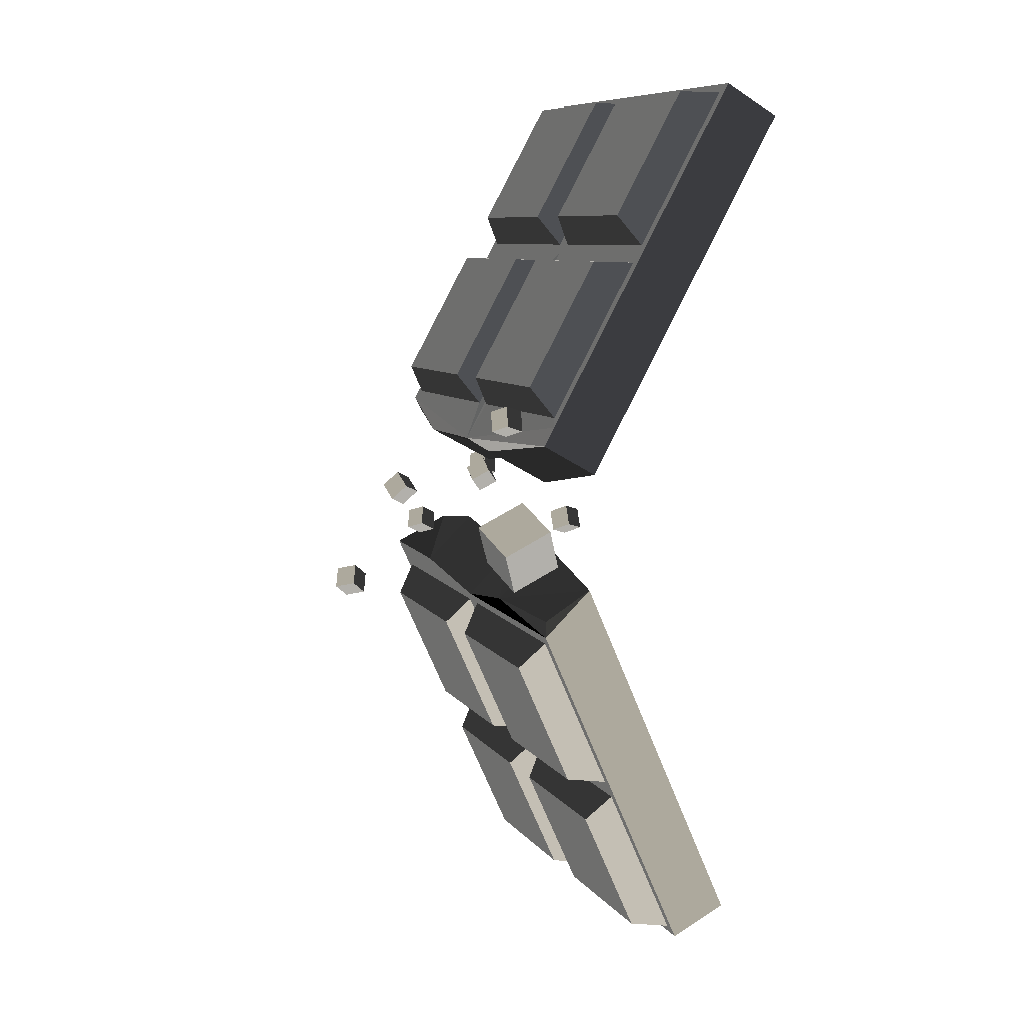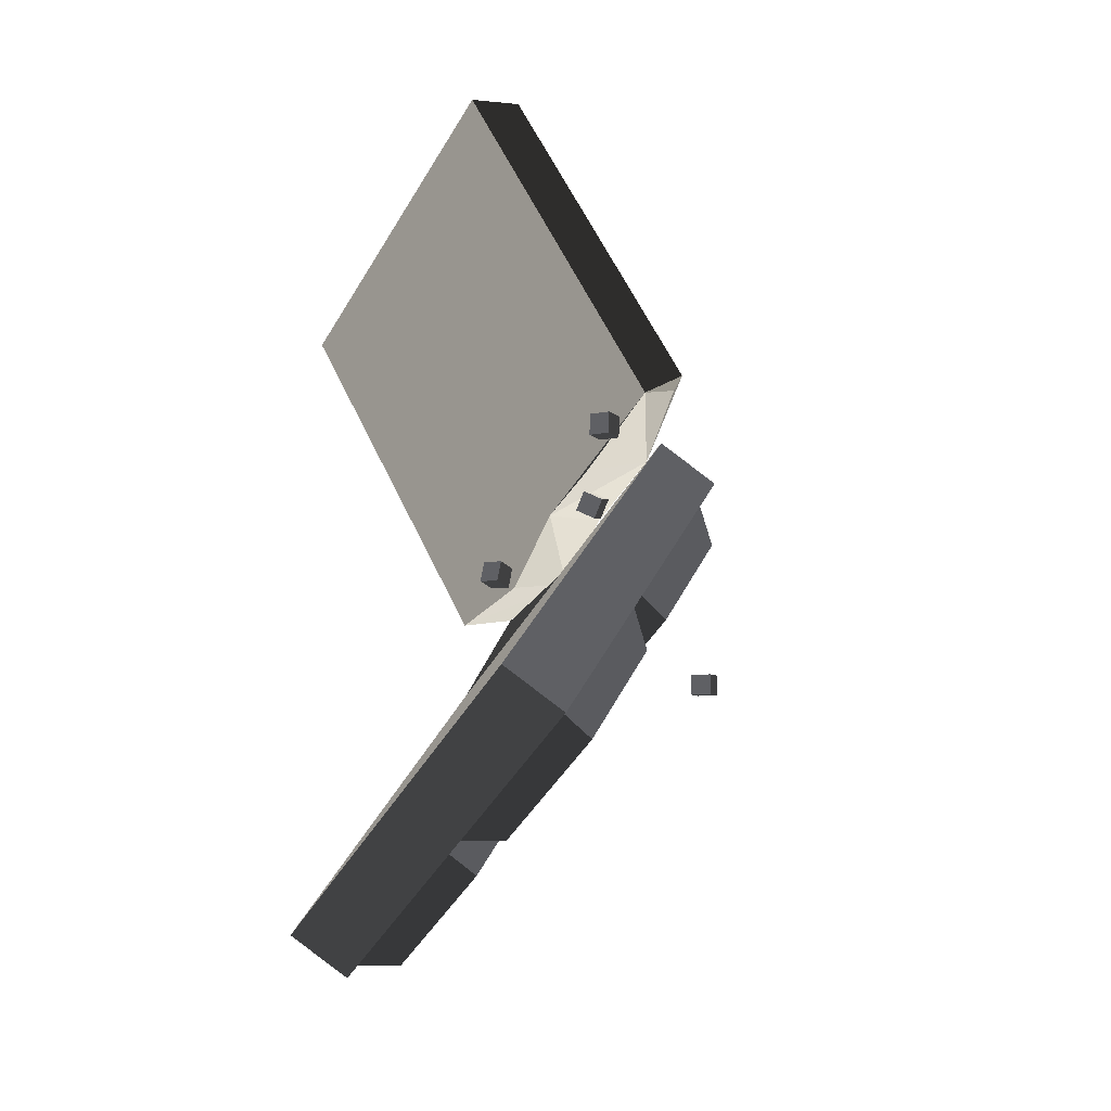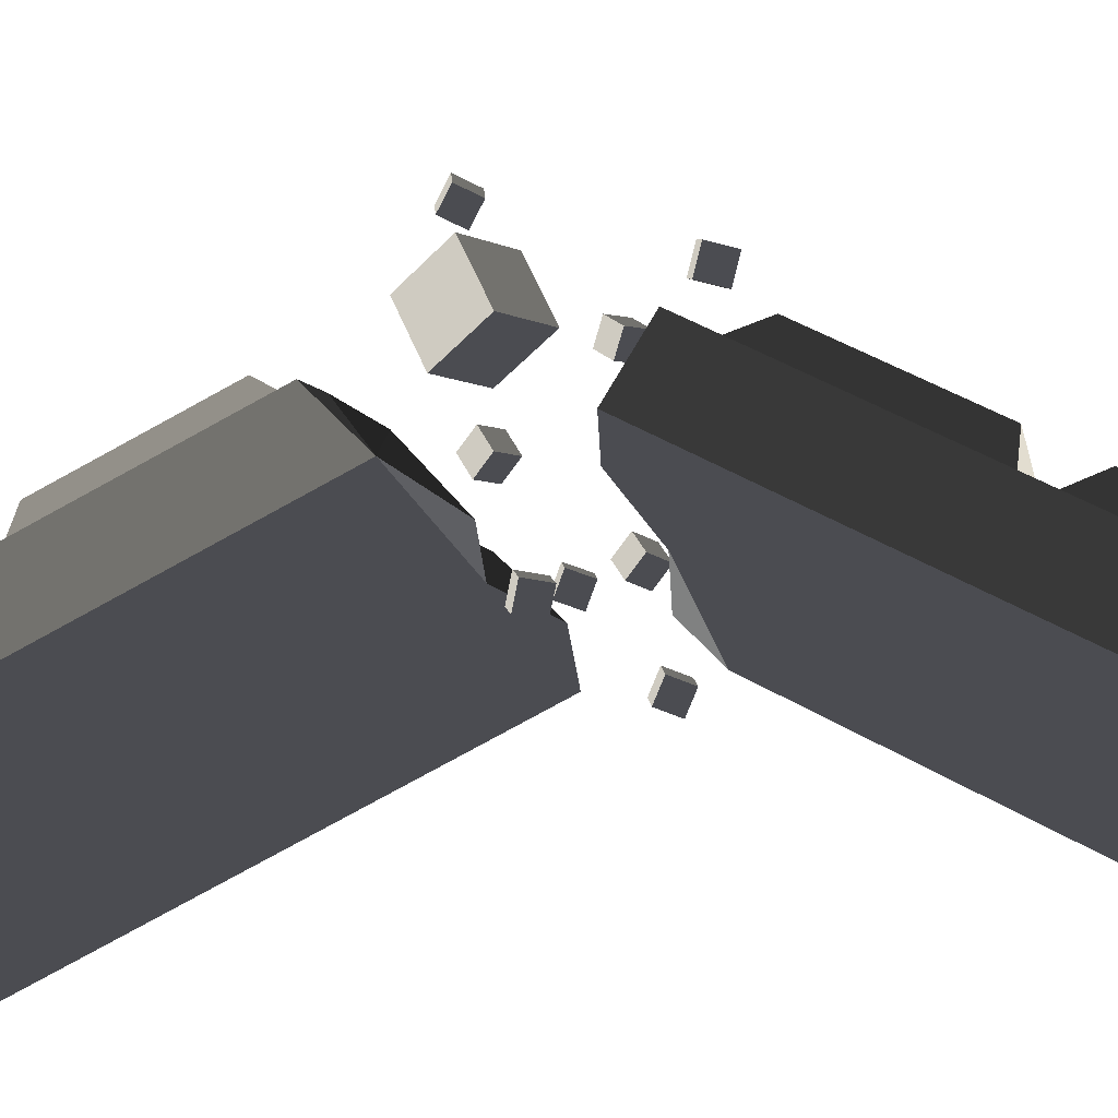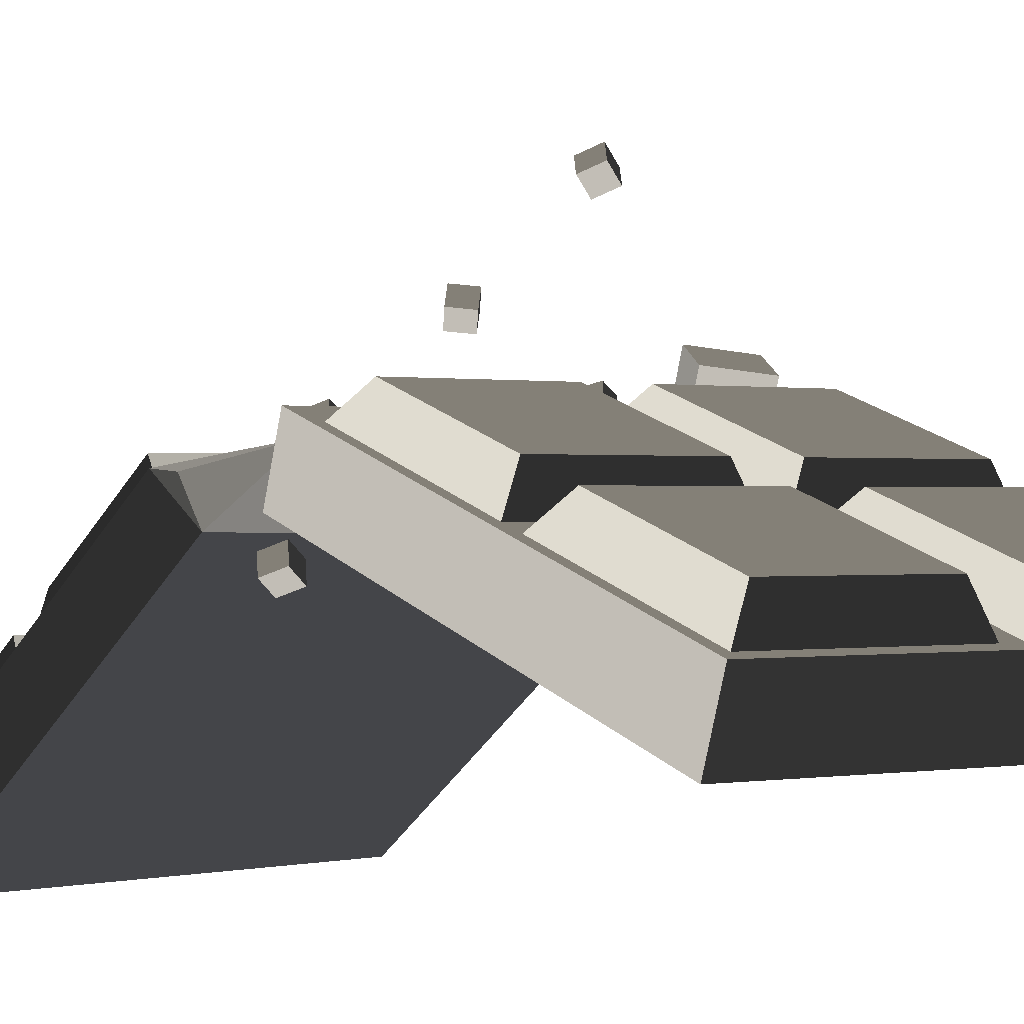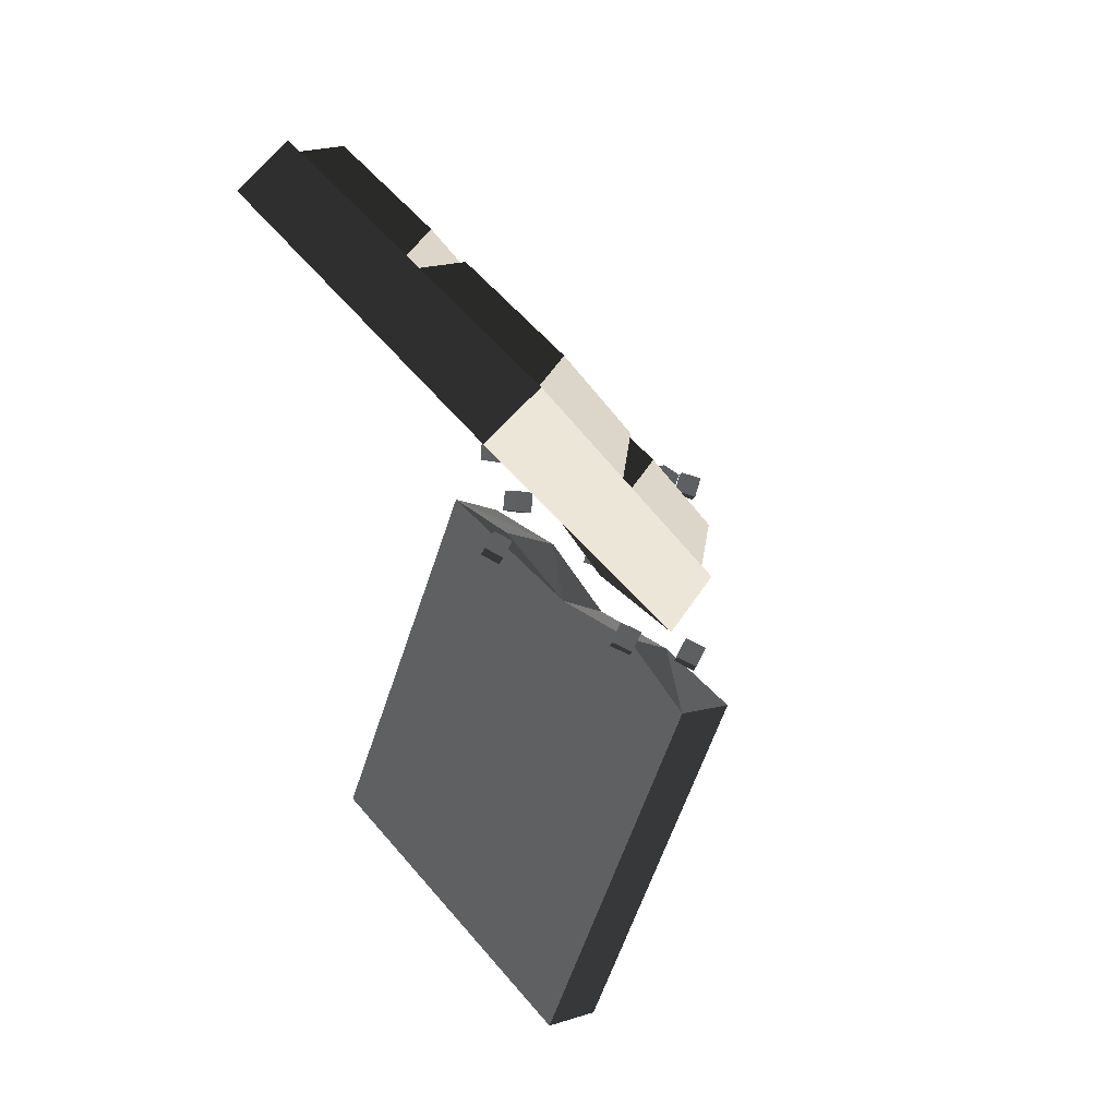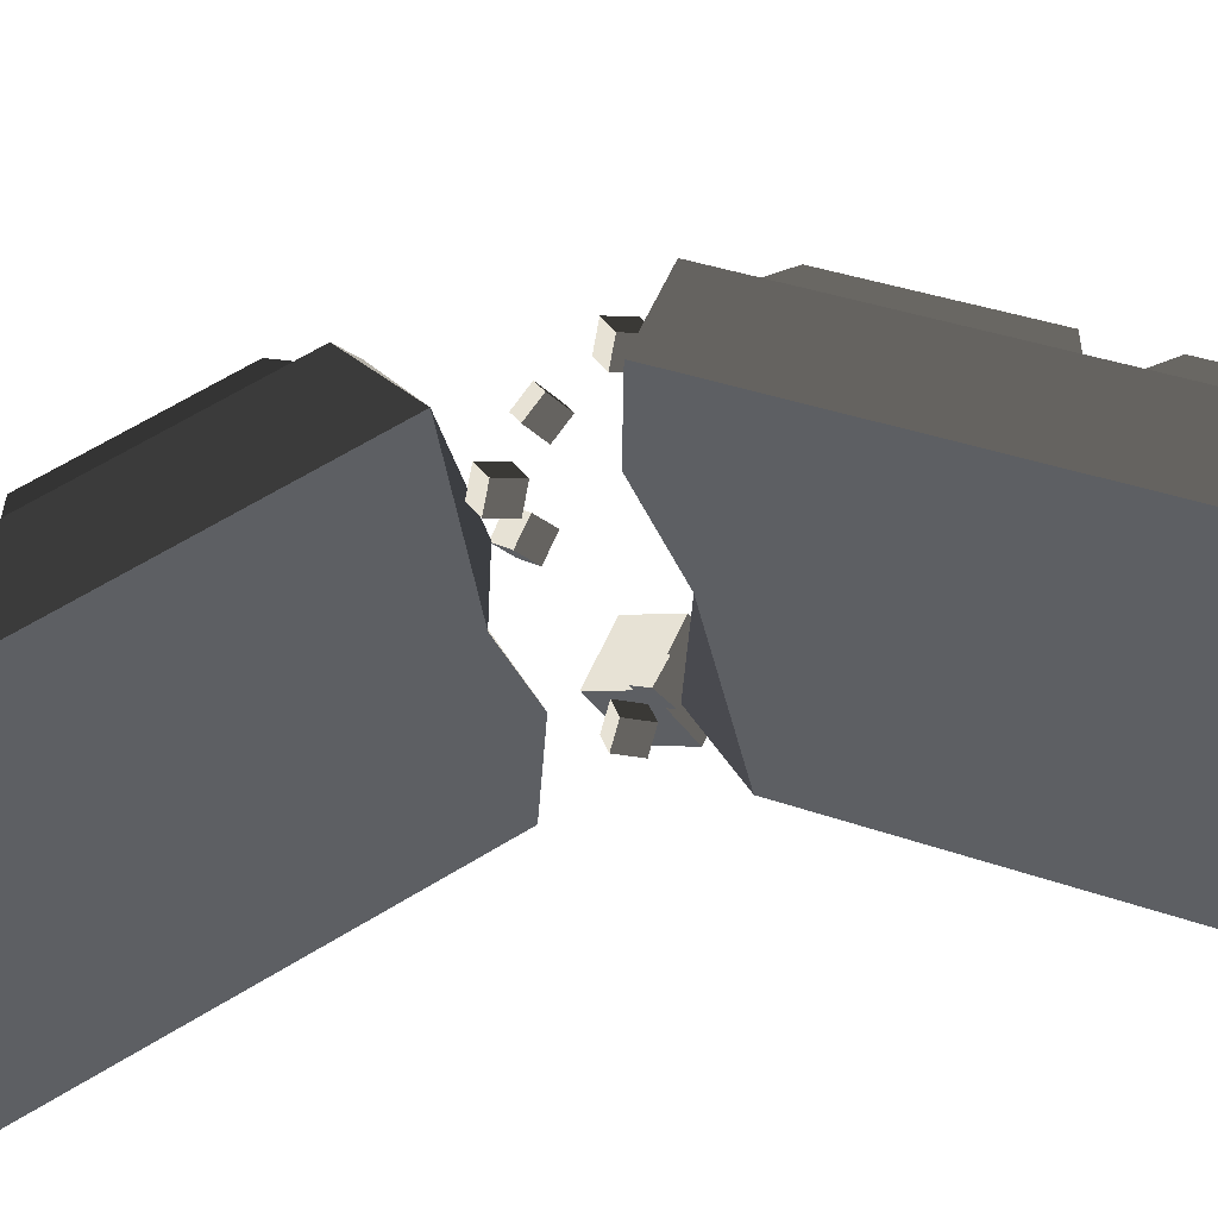
<metadata>
{"format":"obj","ext":"obj","renderer":"f3d","projection":"perspective","resolution":1024,"background":"white","views":[{"elev":8.8,"azim":-119.8,"up":"+Z"},{"elev":-44.5,"azim":54.9,"up":"+Z"},{"elev":-15.5,"azim":-77.1,"up":"+Y"},{"elev":-9.0,"azim":140.9,"up":"+Y"},{"elev":46.6,"azim":48.5,"up":"+Z"},{"elev":-40.3,"azim":97.4,"up":"+Y"}]}
</metadata>
<code>
v -0.1181 0.02033 -0.01566
v -0.1401 0.04213 0.02355
v -0.1339 0.0869 0.002179
v -0.1118 0.0651 -0.03703
v -0.1625 0.0158 -0.03815
v -0.1563 0.06057 -0.05952
v -0.1783 0.08237 -0.0203
v -0.1846 0.0376 0.001067
v -0.07204 -0.016 -0.02263
v -0.08184 -0.004863 -0.00922
v -0.07691 0.01166 -0.01935
v -0.06711 0.000522 -0.03276
v -0.08877 -0.01766 -0.03347
v -0.08384 -0.001136 -0.0436
v -0.09364 0.01001 -0.03019
v -0.09857 -0.006521 -0.02006
v 0.2111 -0.06626 -0.06225
v -0.1567 -0.03197 -0.08344
v -0.1569 -0.02337 -0.06539
v 0.02698 -0.04051 -0.05479
v 0.1187 -0.04049 -0.03144
v 0.2109 -0.05766 -0.04419
v 0.2155 -0.2254 -0.3963
v 0.222 -0.1715 -0.4218
v 0.03813 -0.1543 -0.4324
v -0.1458 -0.1372 -0.443
v -0.1523 -0.1911 -0.4175
v 0.2176 -0.01238 -0.08783
v 0.03372 0.004768 -0.09843
v 0.04302 -6.676e-05 -0.1062
v 0.2085 -0.0155 -0.09671
v 0.2198 -0.09193 -0.2548
v -0.148 -0.05764 -0.276
v -0.1502 0.02192 -0.109
v -0.1367 -0.1341 -0.4342
v -0.1387 -0.06247 -0.2839
v -0.1409 0.01708 -0.1168
v 0.02463 0.001648 -0.1073
v 0.2127 -0.1667 -0.414
v 0.04722 -0.1512 -0.4236
v 0.02883 -0.1495 -0.4246
v 0.03592 -0.07479 -0.2654
v 0.02684 -0.07791 -0.2743
v -0.1179 -0.1018 -0.4318
v -0.1195 -0.0438 -0.31
v -0.1389 -0.05452 -0.2672
v 0.02662 -0.06995 -0.2576
v -0.1217 0.03575 -0.143
v 0.01235 0.02325 -0.1353
v 0.04501 -0.07167 -0.2566
v 0.2105 -0.0871 -0.247
v 0.06218 0.01861 -0.1324
v 0.1962 0.006106 -0.1247
v 0.2107 -0.09505 -0.2637
v 0.04523 -0.07962 -0.2733
v 0.2001 -0.1314 -0.4134
v 0.066 -0.1189 -0.4212
v 0.1985 -0.07345 -0.2917
v 0.06439 -0.06095 -0.2994
v 0.01616 -0.1143 -0.424
v 0.01455 -0.0563 -0.3023
v -0.1201 -0.02224 -0.2648
v 0.01396 -0.03474 -0.257
v 0.06379 -0.03939 -0.2542
v 0.1979 -0.05189 -0.2464
v -0.05847 0.02194 -0.08567
v 0.2174 -0.003779 -0.06977
v 0.1254 0.004795 -0.07507
v -0.06629 -0.03232 -0.03777
v -0.1414 0.01631 -0.09516
v -0.1803 -0.02398 0.06856
v 0.1874 -0.06512 0.06458
v 0.1883 -0.05527 0.0472
v 0.004426 -0.0347 0.04919
v -0.08658 -0.01455 0.0328
v -0.1794 -0.01413 0.05118
v -0.1973 -0.2063 0.39
v -0.1911 -0.1546 0.4197
v -0.007299 -0.1751 0.4178
v 0.1765 -0.1957 0.4158
v 0.1704 -0.2475 0.3861
v -0.1742 0.02779 0.09825
v 0.009802 0.02122 0.06972
v 1.088e-05 0.003693 0.1044
v -0.1654 0.02221 0.1062
v -0.1827 -0.06339 0.259
v 0.185 -0.1045 0.255
v 0.1935 -0.01335 0.09427
v 0.1678 -0.1901 0.4078
v 0.1754 -0.1081 0.2632
v 0.1839 -0.01688 0.1024
v 0.0184 0.001637 0.1042
v -0.1815 -0.151 0.4116
v -0.01607 -0.1695 0.4098
v 0.002316 -0.1716 0.4096
v 0.001164 -0.08396 0.257
v 0.009933 -0.08954 0.2649
v 0.1558 -0.1547 0.4091
v 0.162 -0.0882 0.2919
v 0.1762 -0.09894 0.2471
v 0.01078 -0.08043 0.2489
v 0.1705 0.002976 0.1312
v 0.03645 0.01797 0.1326
v -0.007605 -0.07837 0.2491
v -0.1731 -0.05986 0.2509
v -0.01337 0.02355 0.1332
v -0.1474 0.03854 0.1346
v -0.1739 -0.06897 0.2669
v -0.008452 -0.08749 0.2651
v -0.162 -0.1191 0.4125
v -0.02801 -0.1341 0.4111
v -0.1559 -0.05264 0.2954
v -0.02184 -0.06763 0.2939
v 0.02182 -0.1397 0.4105
v 0.02798 -0.07321 0.2934
v 0.1643 -0.06349 0.2484
v 0.03028 -0.0485 0.2498
v -0.01954 -0.04292 0.2503
v -0.1536 -0.02793 0.2518
v 0.1025 0.01146 0.06904
v -0.1733 0.03765 0.08087
v -0.08094 0.04553 0.06685
v 0.08619 -0.04811 0.03481
v 0.183 -0.01593 0.08074
v 0.06787 -0.03917 0.02717
v 0.06068 -0.02605 0.04046
v 0.06969 -0.01115 0.03062
v 0.07688 -0.02426 0.01734
v 0.05152 -0.03672 0.01591
v 0.06053 -0.02182 0.006075
v 0.05334 -0.008705 0.01936
v 0.04433 -0.02361 0.02919
v 0.03068 0.07791 0.03041
v 0.02231 0.09442 0.03798
v 0.03198 0.1055 0.02445
v 0.04035 0.08902 0.01688
v 0.01531 0.0759 0.01778
v 0.02498 0.08701 0.004246
v 0.0166 0.1035 0.01181
v 0.006934 0.09241 0.02535
v -0.01057 0.1471 -0.05648
v -0.01835 0.1618 -0.04531
v -0.002889 0.1736 -0.05001
v 0.00489 0.1589 -0.06117
v -0.02059 0.1539 -0.07239
v -0.005127 0.1657 -0.07709
v -0.01291 0.1804 -0.06592
v -0.02837 0.1686 -0.06123
v 0.1659 -0.02199 -0.03132
v 0.1602 -0.004751 -0.02297
v 0.1773 0.003759 -0.02875
v 0.1831 -0.01348 -0.0371
v 0.1574 -0.01649 -0.04855
v 0.1746 -0.00798 -0.05433
v 0.1688 0.009262 -0.04598
v 0.1517 0.0007526 -0.0402
v 0.1505 -0.09143 0.02865
v 0.1444 -0.07471 0.03777
v 0.1611 -0.06538 0.03183
v 0.1672 -0.08209 0.02271
v 0.1413 -0.08565 0.01187
v 0.158 -0.07632 0.00593
v 0.1518 -0.0596 0.01505
v 0.1352 -0.06894 0.02099
v -0.04022 -0.08121 -0.005023
v -0.04733 -0.06339 0.0006342
v -0.03094 -0.05455 -0.006662
v -0.02384 -0.07237 -0.01232
v -0.04923 -0.07917 -0.02276
v -0.03284 -0.07032 -0.03006
v -0.03994 -0.0525 -0.0244
v -0.05633 -0.06135 -0.01711
v -0.1528 0.05104 0.1127
v -0.1581 0.06935 0.1189
v -0.1405 0.07647 0.1126
v -0.1352 0.05817 0.1065
v -0.1608 0.0548 0.09478
v -0.1432 0.06193 0.0885
v -0.1484 0.08024 0.09464
v -0.166 0.07311 0.1009
f 4 3 2 1
f 8 7 6 5
f 2 8 5 1
f 6 7 3 4
f 5 6 4 1
f 3 7 8 2
f 12 11 10 9
f 16 15 14 13
f 10 16 13 9
f 14 15 11 12
f 13 14 12 9
f 11 15 16 10
f 22 21 20 19 18 17
f 27 26 25 24 23
f 18 27 23 17
f 31 30 29 28
f 23 24 32 28 17
f 34 33 26 27 18
f 36 35 26 33
f 38 37 34 29
f 40 39 24 25
f 35 41 25 26
f 41 43 42 25
f 43 36 33 42
f 45 44 35 36
f 37 46 33 34
f 46 47 42 33
f 47 38 29 42
f 49 48 37 38
f 30 50 42 29
f 50 51 32 42
f 51 31 28 32
f 53 52 30 31
f 39 54 32 24
f 54 55 42 32
f 55 40 25 42
f 57 56 39 40
f 56 58 54 39
f 58 59 55 54
f 59 57 40 55
f 59 58 56 57
f 44 60 41 35
f 60 61 43 41
f 61 45 36 43
f 61 60 44 45
f 48 62 46 37
f 62 63 47 46
f 63 49 38 47
f 63 62 48 49
f 52 64 50 30
f 64 65 51 50
f 65 53 31 51
f 65 64 52 53
f 19 34 18
f 66 29 34
f 68 67 28 29
f 67 22 17 28
f 67 68 22
f 66 69 20
f 66 70 19
f 68 29 20
f 68 21 22
f 20 21 68
f 20 29 66
f 20 69 19
f 19 69 66
f 19 70 34
f 34 70 66
f 76 75 74 73 72 71
f 81 80 79 78 77
f 72 81 77 71
f 85 84 83 82
f 77 78 86 82 71
f 88 87 80 81 72
f 90 89 80 87
f 92 91 88 83
f 94 93 78 79
f 89 95 79 80
f 95 97 96 79
f 97 90 87 96
f 99 98 89 90
f 91 100 87 88
f 100 101 96 87
f 101 92 83 96
f 103 102 91 92
f 84 104 96 83
f 104 105 86 96
f 105 85 82 86
f 107 106 84 85
f 93 108 86 78
f 108 109 96 86
f 109 94 79 96
f 111 110 93 94
f 110 112 108 93
f 112 113 109 108
f 113 111 94 109
f 113 112 110 111
f 98 114 95 89
f 114 115 97 95
f 115 99 90 97
f 115 114 98 99
f 102 116 100 91
f 116 117 101 100
f 117 103 92 101
f 117 116 102 103
f 106 118 104 84
f 118 119 105 104
f 119 107 85 105
f 119 118 106 107
f 73 88 72
f 120 83 88
f 121 82 83
f 121 76 71 82
f 121 122 76
f 120 123 74
f 120 124 73
f 122 83 74
f 122 75 76
f 74 75 122
f 74 83 120
f 74 123 73
f 73 123 120
f 73 124 88
f 88 124 120
f 83 122 121
f 128 127 126 125
f 132 131 130 129
f 126 132 129 125
f 130 131 127 128
f 129 130 128 125
f 127 131 132 126
f 136 135 134 133
f 140 139 138 137
f 134 140 137 133
f 138 139 135 136
f 137 138 136 133
f 135 139 140 134
f 144 143 142 141
f 148 147 146 145
f 142 148 145 141
f 146 147 143 144
f 145 146 144 141
f 143 147 148 142
f 152 151 150 149
f 156 155 154 153
f 150 156 153 149
f 154 155 151 152
f 153 154 152 149
f 151 155 156 150
f 160 159 158 157
f 164 163 162 161
f 158 164 161 157
f 162 163 159 160
f 161 162 160 157
f 159 163 164 158
f 168 167 166 165
f 172 171 170 169
f 166 172 169 165
f 170 171 167 168
f 169 170 168 165
f 167 171 172 166
f 176 175 174 173
f 180 179 178 177
f 174 180 177 173
f 178 179 175 176
f 177 178 176 173
f 175 179 180 174

</code>
